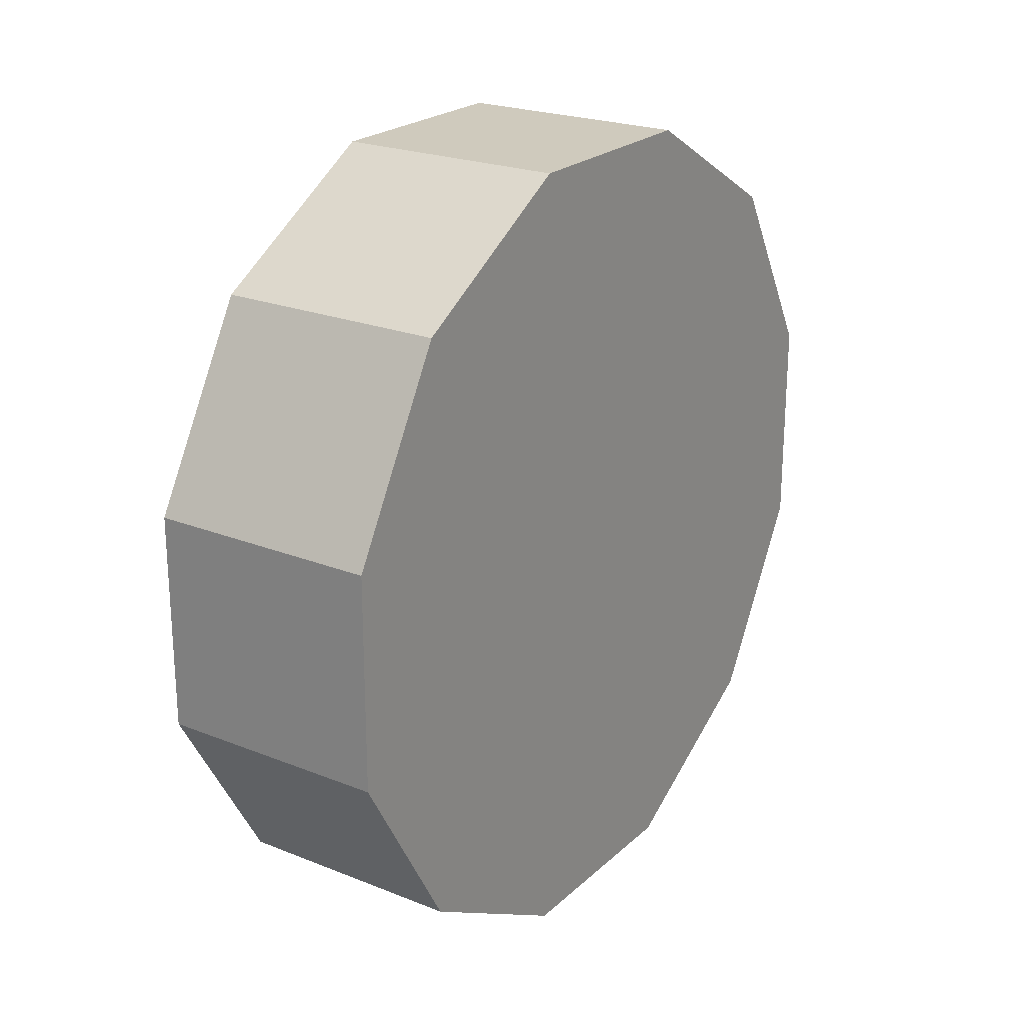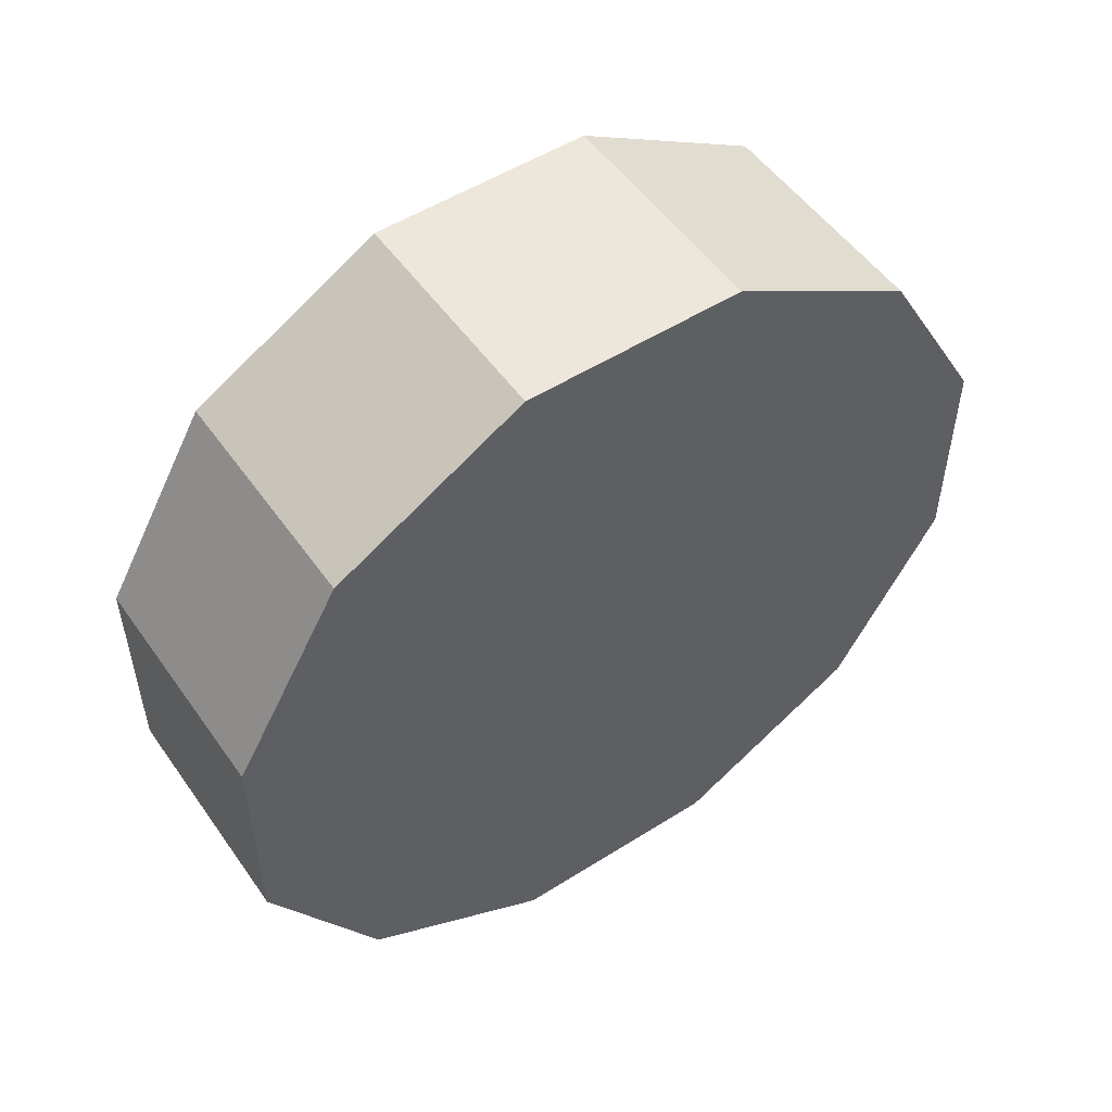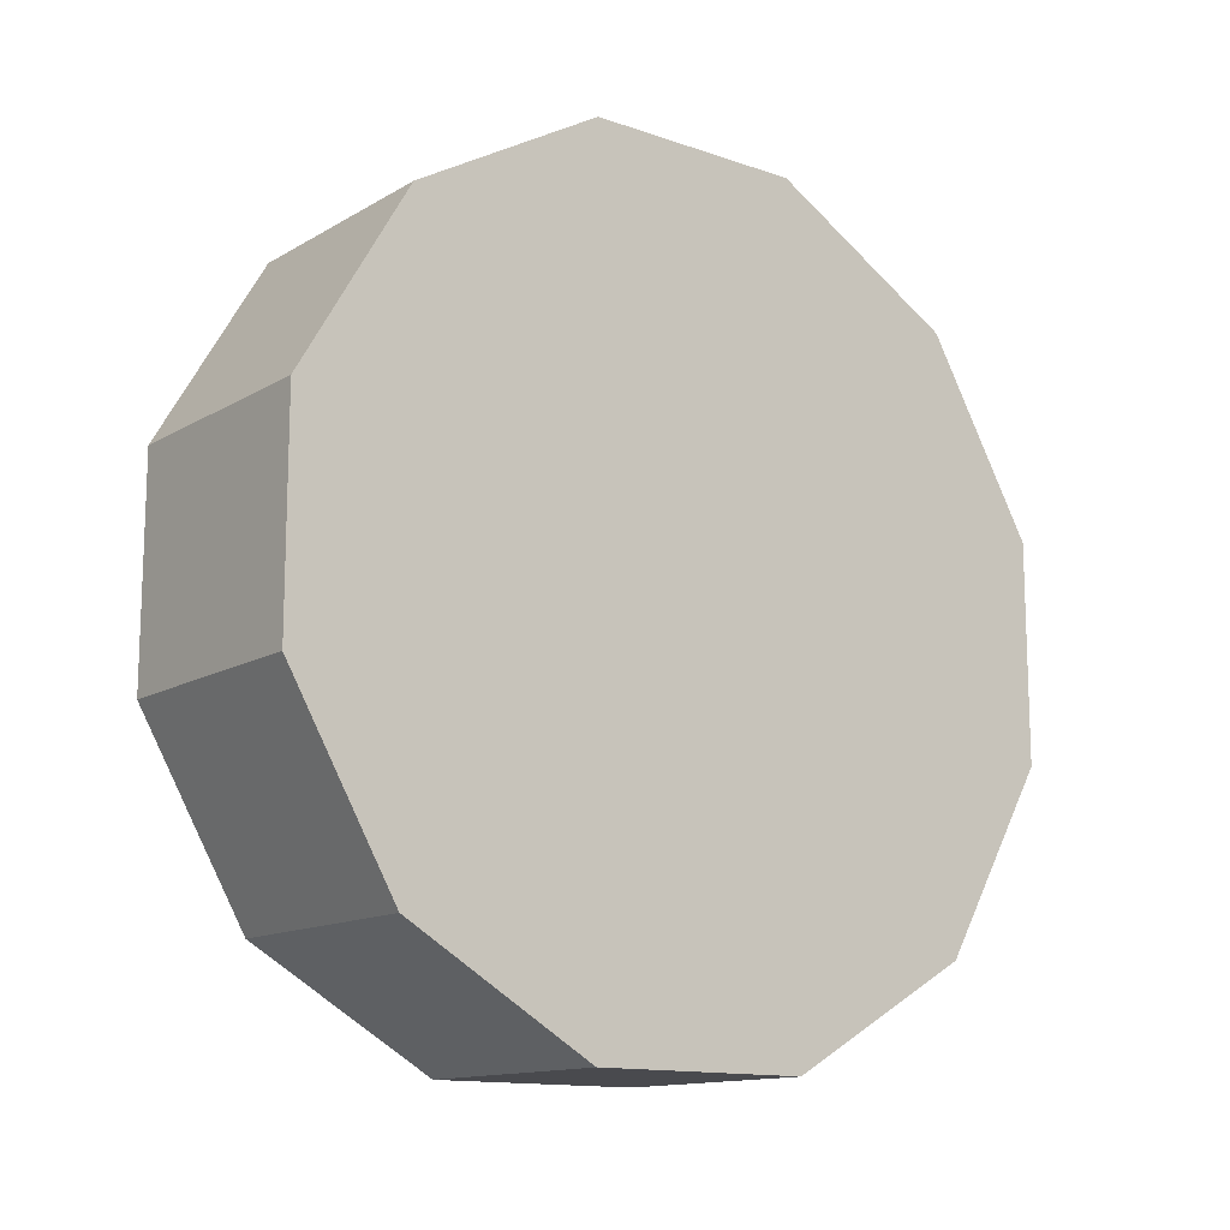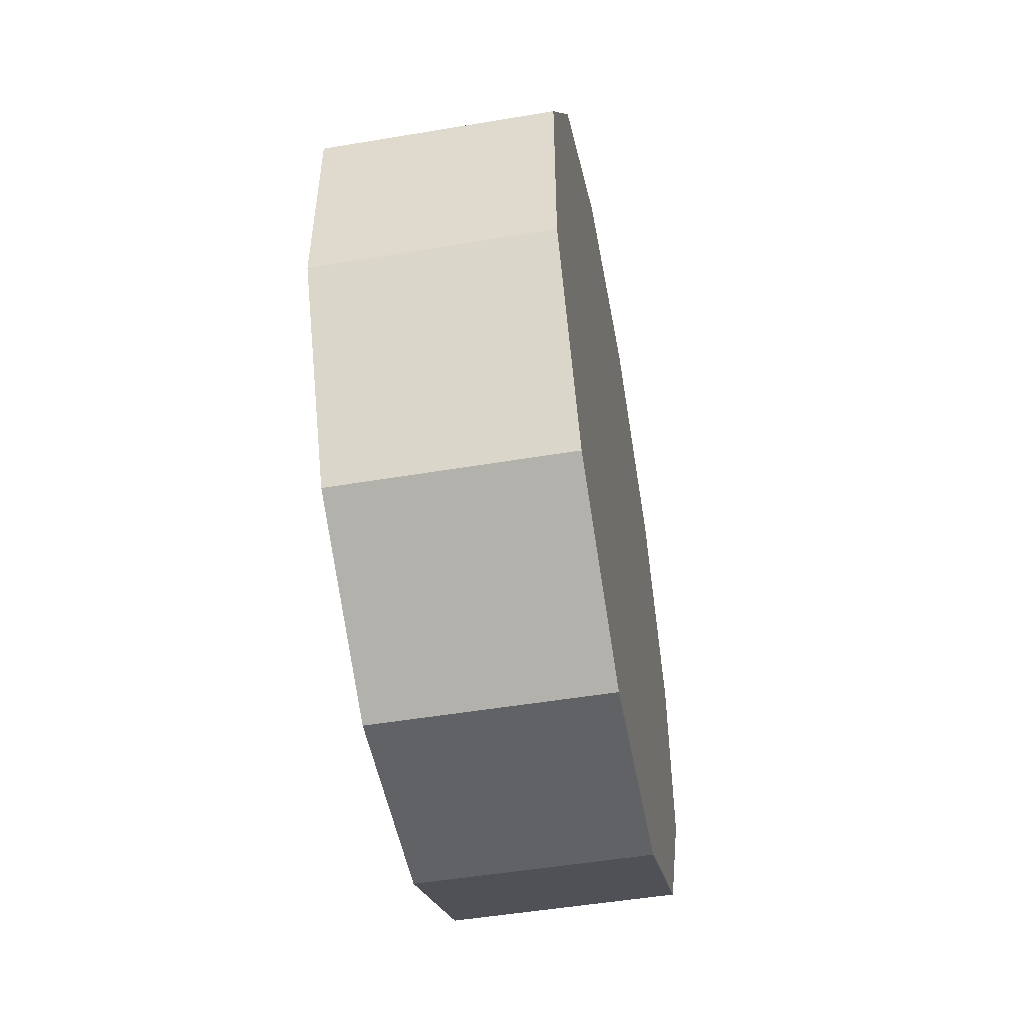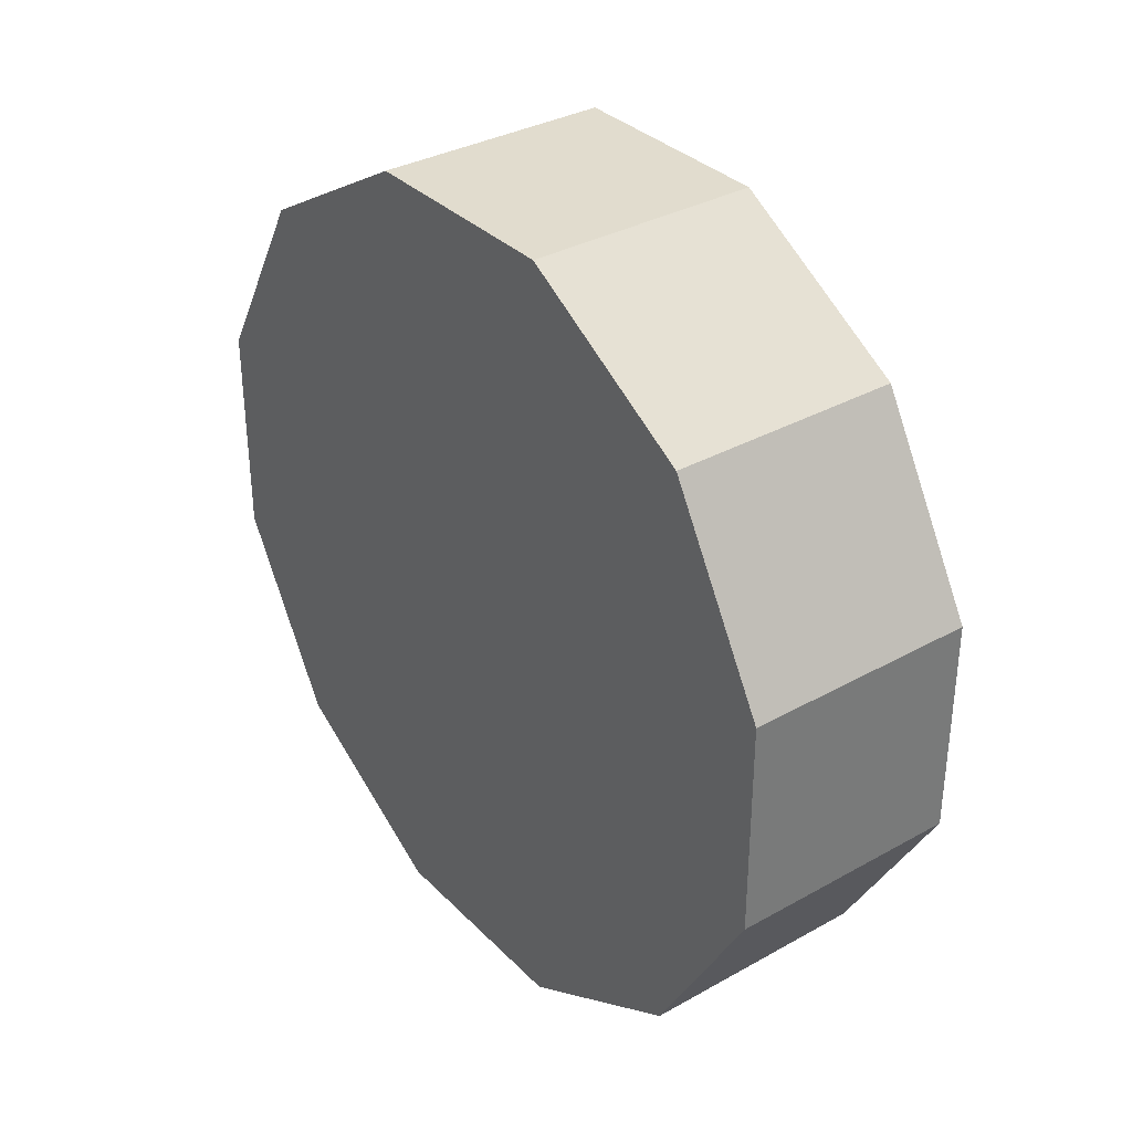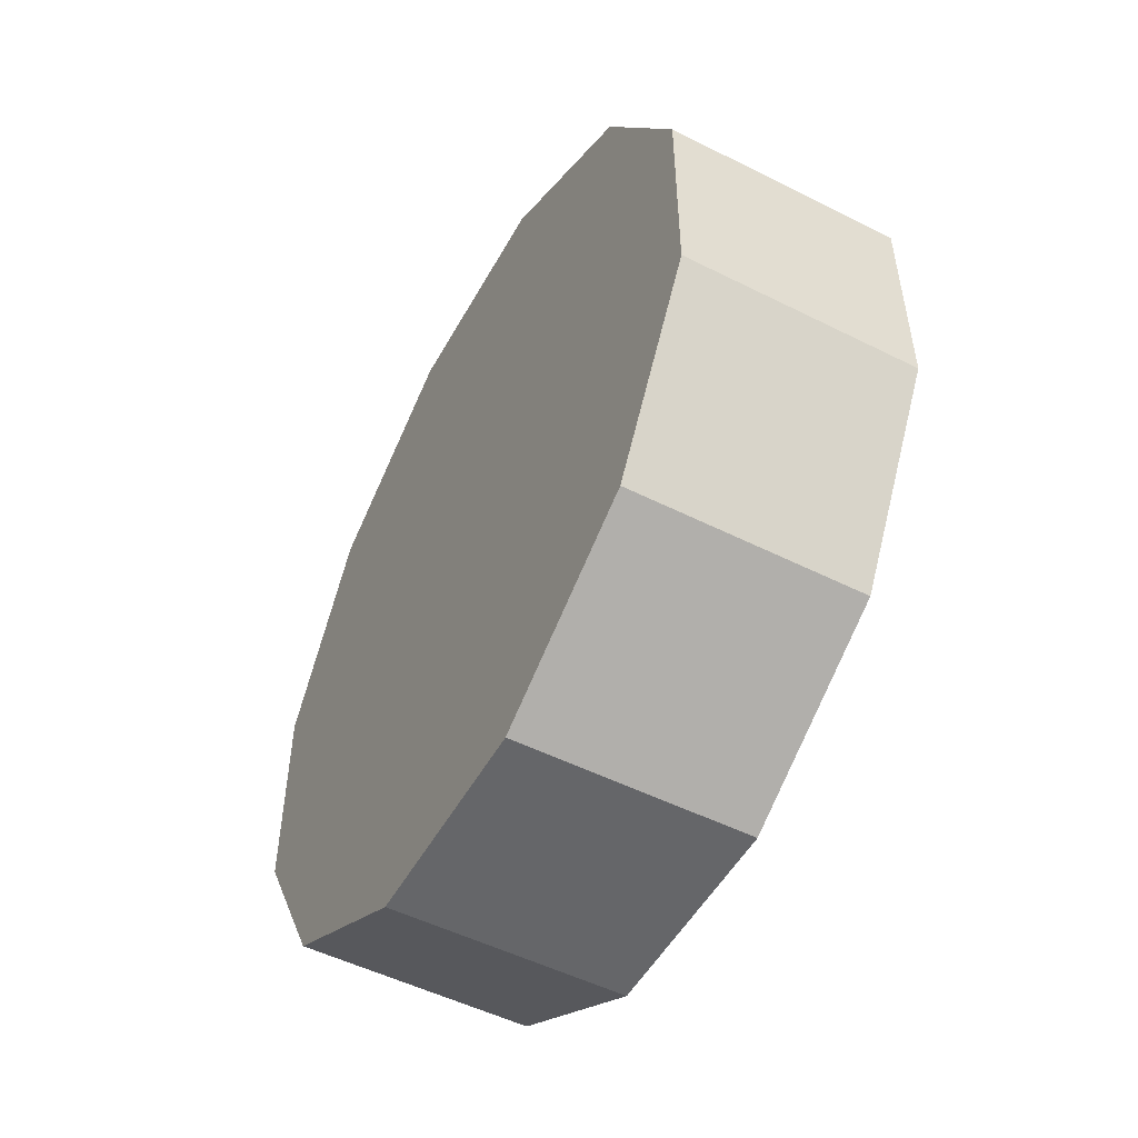
<metadata>
{"format":"obj","ext":"obj","renderer":"f3d","projection":"perspective","resolution":1024,"background":"white","views":[{"elev":22.9,"azim":-145.9,"up":"+Y"},{"elev":52.3,"azim":55.7,"up":"+Y"},{"elev":-13.4,"azim":52.1,"up":"+Y"},{"elev":-50.6,"azim":-169.6,"up":"+Z"},{"elev":34.0,"azim":-37.1,"up":"+Y"},{"elev":-51.8,"azim":-28.5,"up":"+Y"}]}
</metadata>
<code>
v 0.1515 0.5307 0.1422
v -0.1515 0.5307 0.1422
v -0.1515 0.3885 0.3885
v 0.1515 0.3885 0.3885
v 0.1515 0.3885 0.3885
v -0.1515 0.3885 0.3885
v -0.1515 0.1422 0.5307
v 0.1515 0.1422 0.5307
v 0.1515 0.1422 0.5307
v -0.1515 0.1422 0.5307
v -0.1515 -0.1422 0.5307
v 0.1515 -0.1422 0.5307
v 0.1515 -0.1422 0.5307
v -0.1515 -0.1422 0.5307
v -0.1515 -0.3885 0.3885
v 0.1515 -0.3885 0.3885
v 0.1515 -0.3885 0.3885
v -0.1515 -0.3885 0.3885
v -0.1515 -0.5307 0.1422
v 0.1515 -0.5307 0.1422
v 0.1515 -0.5307 0.1422
v -0.1515 -0.5307 0.1422
v -0.1515 -0.5307 -0.1422
v 0.1515 -0.5307 -0.1422
v 0.1515 -0.5307 -0.1422
v -0.1515 -0.5307 -0.1422
v -0.1515 -0.3885 -0.3885
v 0.1515 -0.3885 -0.3885
v 0.1515 -0.3885 -0.3885
v -0.1515 -0.3885 -0.3885
v -0.1515 -0.1422 -0.5307
v 0.1515 -0.1422 -0.5307
v 0.1515 -0.1422 -0.5307
v -0.1515 -0.1422 -0.5307
v -0.1515 0.1422 -0.5307
v 0.1515 0.1422 -0.5307
v 0.1515 0.1422 -0.5307
v -0.1515 0.1422 -0.5307
v -0.1515 0.3885 -0.3885
v 0.1515 0.3885 -0.3885
v 0.1515 0.3885 -0.3885
v -0.1515 0.3885 -0.3885
v -0.1515 0.5307 -0.1422
v 0.1515 0.5307 -0.1422
v 0.1515 0.5307 -0.1422
v -0.1515 0.5307 -0.1422
v -0.1515 0.5307 0.1422
v 0.1515 0.5307 0.1422
v -0.1515 0.5307 0.1422
v -0.1515 -6.855e-07 -6.199e-06
v -0.1515 0.3885 0.3885
v -0.1515 0.5307 -0.1422
v -0.1515 -6.855e-07 -6.199e-06
v -0.1515 -6.855e-07 -6.199e-06
v -0.1515 0.1422 0.5307
v -0.1515 0.3885 -0.3885
v -0.1515 -6.855e-07 -6.199e-06
v -0.1515 -6.855e-07 -6.199e-06
v -0.1515 -0.1422 0.5307
v -0.1515 0.1422 -0.5307
v -0.1515 -6.855e-07 -6.199e-06
v -0.1515 -6.855e-07 -6.199e-06
v -0.1515 -0.3885 0.3885
v -0.1515 -0.1422 -0.5307
v -0.1515 -6.855e-07 -6.199e-06
v -0.1515 -6.855e-07 -6.199e-06
v -0.1515 -0.5307 0.1422
v -0.1515 -0.3885 -0.3885
v -0.1515 -6.855e-07 -6.199e-06
v -0.1515 -6.855e-07 -6.199e-06
v -0.1515 -0.5307 -0.1422
v -0.1515 -6.855e-07 -6.199e-06
v 0.1515 0.3885 0.3885
v 0.1515 0.1422 0.5307
v 0.1515 0.5307 0.1422
v 0.1515 -0.1422 0.5307
v 0.1515 -0.3885 0.3885
v 0.1515 -0.5307 0.1422
v 0.1515 -0.5307 -0.1422
v 0.1515 -0.3885 -0.3885
v 0.1515 -0.1422 -0.5307
v 0.1515 0.1422 -0.5307
v 0.1515 0.3885 -0.3885
v 0.1515 0.5307 -0.1422
f 2 3 1
f 3 4 1
f 6 7 5
f 7 8 5
f 10 11 9
f 11 12 9
f 14 15 13
f 15 16 13
f 18 19 17
f 19 20 17
f 22 23 21
f 23 24 21
f 26 27 25
f 27 28 25
f 30 31 29
f 31 32 29
f 34 35 33
f 35 36 33
f 38 39 37
f 39 40 37
f 42 43 41
f 43 44 41
f 46 47 45
f 47 48 45
f 50 51 49
f 53 49 52
f 54 55 51
f 57 52 56
f 58 59 55
f 61 56 60
f 62 63 59
f 65 60 64
f 66 67 63
f 69 64 68
f 70 71 67
f 72 68 71
f 74 75 73
f 76 75 74
f 77 75 76
f 78 75 77
f 79 75 78
f 80 75 79
f 81 75 80
f 82 75 81
f 83 75 82
f 84 75 83

</code>
